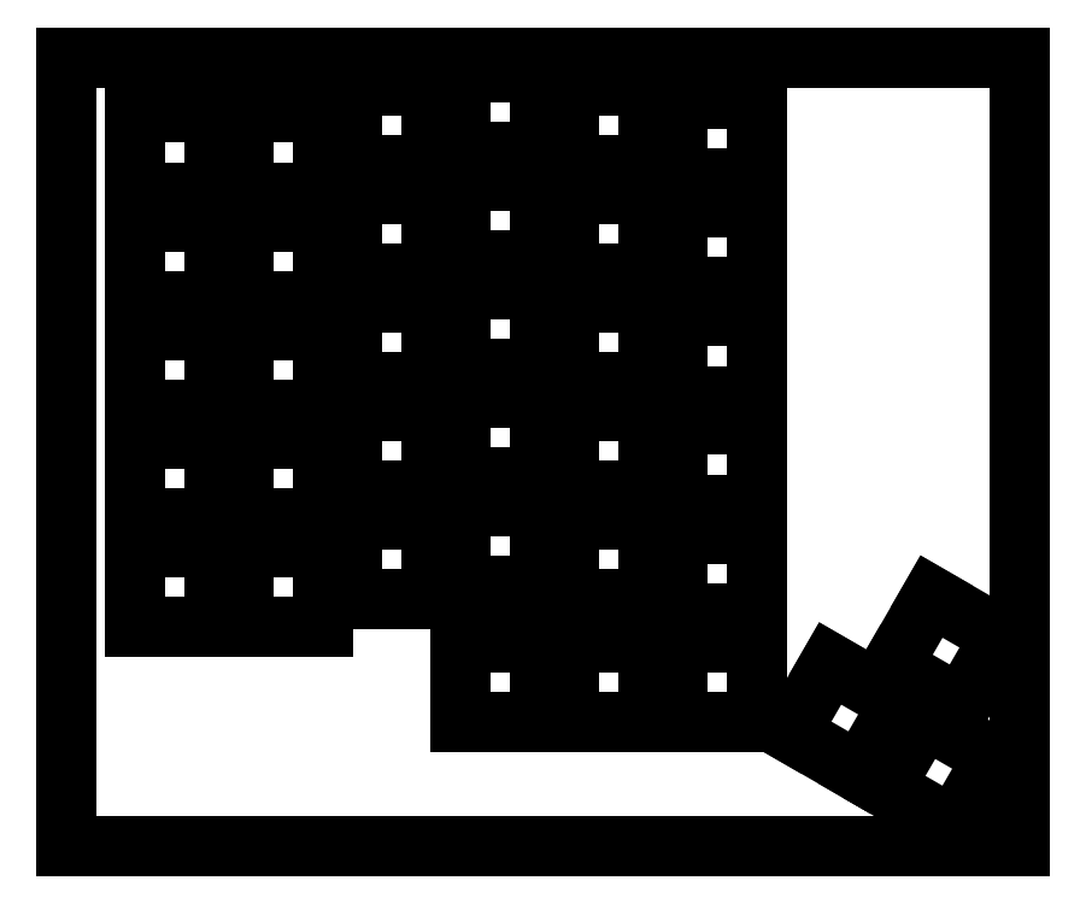
<metadata>
{"format":"dxf","ext":"dxf","renderer":"ezdxf+matplotlib","layout":"modelspace","background":"white","min_lineweight":24,"dpi":150}
</metadata>
<code>
0
SECTION
2
ENTITIES
0
LINE
8
0
10
0.09508
20
138.5
30
0
11
167.5
21
138.5
31
0
0
LINE
8
0
10
167.5
20
138.5
30
0
11
167.5
21
0.1378
31
0
0
LINE
8
0
10
167.5
20
0.1378
30
0
11
0.09508
21
0.1378
31
0
0
LINE
8
0
10
0.09508
20
0.1378
30
0
11
0.09508
21
138.5
31
0
0
LINE
8
0
10
143.7
20
10.59
30
0
11
155.8
21
3.588
31
0
0
LINE
8
0
10
155.8
20
3.588
30
0
11
162.8
21
15.71
31
0
0
LINE
8
0
10
162.8
20
15.71
30
0
11
150.7
21
22.71
31
0
0
LINE
8
0
10
150.7
20
22.71
30
0
11
143.7
21
10.59
31
0
0
LINE
8
0
10
127.2
20
20.11
30
0
11
139.3
21
13.11
31
0
0
LINE
8
0
10
139.3
20
13.11
30
0
11
146.3
21
25.24
31
0
0
LINE
8
0
10
146.3
20
25.24
30
0
11
134.2
21
32.24
31
0
0
LINE
8
0
10
134.2
20
32.24
30
0
11
127.2
21
20.11
31
0
0
LINE
8
0
10
69.29
20
36.01
30
0
11
83.29
21
36.01
31
0
0
LINE
8
0
10
83.29
20
36.01
30
0
11
83.29
21
22.01
31
0
0
LINE
8
0
10
83.29
20
22.01
30
0
11
69.29
21
22.01
31
0
0
LINE
8
0
10
69.29
20
22.01
30
0
11
69.29
21
36.01
31
0
0
LINE
8
0
10
88.34
20
36.01
30
0
11
102.3
21
36.01
31
0
0
LINE
8
0
10
102.3
20
36.01
30
0
11
102.3
21
22.01
31
0
0
LINE
8
0
10
102.3
20
22.01
30
0
11
88.34
21
22.01
31
0
0
LINE
8
0
10
88.34
20
22.01
30
0
11
88.34
21
36.01
31
0
0
LINE
8
0
10
107.4
20
36.01
30
0
11
121.4
21
36.01
31
0
0
LINE
8
0
10
121.4
20
36.01
30
0
11
121.4
21
22.01
31
0
0
LINE
8
0
10
121.4
20
22.01
30
0
11
107.4
21
22.01
31
0
0
LINE
8
0
10
107.4
20
22.01
30
0
11
107.4
21
36.01
31
0
0
LINE
8
0
10
145
20
31.85
30
0
11
157.1
21
24.85
31
0
0
LINE
8
0
10
157.1
20
24.85
30
0
11
164.1
21
36.97
31
0
0
LINE
8
0
10
164.1
20
36.97
30
0
11
152
21
43.97
31
0
0
LINE
8
0
10
152
20
43.97
30
0
11
145
21
31.85
31
0
0
LINE
8
0
10
12.14
20
52.68
30
0
11
26.14
21
52.68
31
0
0
LINE
8
0
10
26.14
20
52.68
30
0
11
26.14
21
38.68
31
0
0
LINE
8
0
10
26.14
20
38.68
30
0
11
12.14
21
38.68
31
0
0
LINE
8
0
10
12.14
20
38.68
30
0
11
12.14
21
52.68
31
0
0
LINE
8
0
10
31.19
20
52.68
30
0
11
45.19
21
52.68
31
0
0
LINE
8
0
10
45.19
20
52.68
30
0
11
45.19
21
38.68
31
0
0
LINE
8
0
10
45.19
20
38.68
30
0
11
31.19
21
38.68
31
0
0
LINE
8
0
10
31.19
20
38.68
30
0
11
31.19
21
52.68
31
0
0
LINE
8
0
10
107.4
20
55.06
30
0
11
121.4
21
55.06
31
0
0
LINE
8
0
10
121.4
20
55.06
30
0
11
121.4
21
41.06
31
0
0
LINE
8
0
10
121.4
20
41.06
30
0
11
107.4
21
41.06
31
0
0
LINE
8
0
10
107.4
20
41.06
30
0
11
107.4
21
55.06
31
0
0
LINE
8
0
10
50.24
20
57.44
30
0
11
64.24
21
57.44
31
0
0
LINE
8
0
10
64.24
20
57.44
30
0
11
64.24
21
43.44
31
0
0
LINE
8
0
10
64.24
20
43.44
30
0
11
50.24
21
43.44
31
0
0
LINE
8
0
10
50.24
20
43.44
30
0
11
50.24
21
57.44
31
0
0
LINE
8
0
10
88.34
20
57.44
30
0
11
102.3
21
57.44
31
0
0
LINE
8
0
10
102.3
20
57.44
30
0
11
102.3
21
43.44
31
0
0
LINE
8
0
10
102.3
20
43.44
30
0
11
88.34
21
43.44
31
0
0
LINE
8
0
10
88.34
20
43.44
30
0
11
88.34
21
57.44
31
0
0
LINE
8
0
10
69.29
20
59.82
30
0
11
83.29
21
59.82
31
0
0
LINE
8
0
10
83.29
20
59.82
30
0
11
83.29
21
45.82
31
0
0
LINE
8
0
10
83.29
20
45.82
30
0
11
69.29
21
45.82
31
0
0
LINE
8
0
10
69.29
20
45.82
30
0
11
69.29
21
59.82
31
0
0
LINE
8
0
10
12.14
20
71.73
30
0
11
26.14
21
71.73
31
0
0
LINE
8
0
10
26.14
20
71.73
30
0
11
26.14
21
57.73
31
0
0
LINE
8
0
10
26.14
20
57.73
30
0
11
12.14
21
57.73
31
0
0
LINE
8
0
10
12.14
20
57.73
30
0
11
12.14
21
71.73
31
0
0
LINE
8
0
10
31.19
20
71.73
30
0
11
45.19
21
71.73
31
0
0
LINE
8
0
10
45.19
20
71.73
30
0
11
45.19
21
57.73
31
0
0
LINE
8
0
10
45.19
20
57.73
30
0
11
31.19
21
57.73
31
0
0
LINE
8
0
10
31.19
20
57.73
30
0
11
31.19
21
71.73
31
0
0
LINE
8
0
10
107.4
20
74.11
30
0
11
121.4
21
74.11
31
0
0
LINE
8
0
10
121.4
20
74.11
30
0
11
121.4
21
60.11
31
0
0
LINE
8
0
10
121.4
20
60.11
30
0
11
107.4
21
60.11
31
0
0
LINE
8
0
10
107.4
20
60.11
30
0
11
107.4
21
74.11
31
0
0
LINE
8
0
10
50.24
20
76.49
30
0
11
64.24
21
76.49
31
0
0
LINE
8
0
10
64.24
20
76.49
30
0
11
64.24
21
62.49
31
0
0
LINE
8
0
10
64.24
20
62.49
30
0
11
50.24
21
62.49
31
0
0
LINE
8
0
10
50.24
20
62.49
30
0
11
50.24
21
76.49
31
0
0
LINE
8
0
10
88.34
20
76.49
30
0
11
102.3
21
76.49
31
0
0
LINE
8
0
10
102.3
20
76.49
30
0
11
102.3
21
62.49
31
0
0
LINE
8
0
10
102.3
20
62.49
30
0
11
88.34
21
62.49
31
0
0
LINE
8
0
10
88.34
20
62.49
30
0
11
88.34
21
76.49
31
0
0
LINE
8
0
10
69.29
20
78.87
30
0
11
83.29
21
78.87
31
0
0
LINE
8
0
10
83.29
20
78.87
30
0
11
83.29
21
64.87
31
0
0
LINE
8
0
10
83.29
20
64.87
30
0
11
69.29
21
64.87
31
0
0
LINE
8
0
10
69.29
20
64.87
30
0
11
69.29
21
78.87
31
0
0
LINE
8
0
10
12.14
20
90.78
30
0
11
26.14
21
90.78
31
0
0
LINE
8
0
10
26.14
20
90.78
30
0
11
26.14
21
76.78
31
0
0
LINE
8
0
10
26.14
20
76.78
30
0
11
12.14
21
76.78
31
0
0
LINE
8
0
10
12.14
20
76.78
30
0
11
12.14
21
90.78
31
0
0
LINE
8
0
10
31.19
20
90.78
30
0
11
45.19
21
90.78
31
0
0
LINE
8
0
10
45.19
20
90.78
30
0
11
45.19
21
76.78
31
0
0
LINE
8
0
10
45.19
20
76.78
30
0
11
31.19
21
76.78
31
0
0
LINE
8
0
10
31.19
20
76.78
30
0
11
31.19
21
90.78
31
0
0
LINE
8
0
10
107.4
20
93.16
30
0
11
121.4
21
93.16
31
0
0
LINE
8
0
10
121.4
20
93.16
30
0
11
121.4
21
79.16
31
0
0
LINE
8
0
10
121.4
20
79.16
30
0
11
107.4
21
79.16
31
0
0
LINE
8
0
10
107.4
20
79.16
30
0
11
107.4
21
93.16
31
0
0
LINE
8
0
10
50.24
20
95.54
30
0
11
64.24
21
95.54
31
0
0
LINE
8
0
10
64.24
20
95.54
30
0
11
64.24
21
81.54
31
0
0
LINE
8
0
10
64.24
20
81.54
30
0
11
50.24
21
81.54
31
0
0
LINE
8
0
10
50.24
20
81.54
30
0
11
50.24
21
95.54
31
0
0
LINE
8
0
10
88.34
20
95.54
30
0
11
102.3
21
95.54
31
0
0
LINE
8
0
10
102.3
20
95.54
30
0
11
102.3
21
81.54
31
0
0
LINE
8
0
10
102.3
20
81.54
30
0
11
88.34
21
81.54
31
0
0
LINE
8
0
10
88.34
20
81.54
30
0
11
88.34
21
95.54
31
0
0
LINE
8
0
10
69.29
20
97.92
30
0
11
83.29
21
97.92
31
0
0
LINE
8
0
10
83.29
20
97.92
30
0
11
83.29
21
83.92
31
0
0
LINE
8
0
10
83.29
20
83.92
30
0
11
69.29
21
83.92
31
0
0
LINE
8
0
10
69.29
20
83.92
30
0
11
69.29
21
97.92
31
0
0
LINE
8
0
10
12.14
20
109.8
30
0
11
26.14
21
109.8
31
0
0
LINE
8
0
10
26.14
20
109.8
30
0
11
26.14
21
95.83
31
0
0
LINE
8
0
10
26.14
20
95.83
30
0
11
12.14
21
95.83
31
0
0
LINE
8
0
10
12.14
20
95.83
30
0
11
12.14
21
109.8
31
0
0
LINE
8
0
10
31.19
20
109.8
30
0
11
45.19
21
109.8
31
0
0
LINE
8
0
10
45.19
20
109.8
30
0
11
45.19
21
95.83
31
0
0
LINE
8
0
10
45.19
20
95.83
30
0
11
31.19
21
95.83
31
0
0
LINE
8
0
10
31.19
20
95.83
30
0
11
31.19
21
109.8
31
0
0
LINE
8
0
10
107.4
20
112.2
30
0
11
121.4
21
112.2
31
0
0
LINE
8
0
10
121.4
20
112.2
30
0
11
121.4
21
98.21
31
0
0
LINE
8
0
10
121.4
20
98.21
30
0
11
107.4
21
98.21
31
0
0
LINE
8
0
10
107.4
20
98.21
30
0
11
107.4
21
112.2
31
0
0
LINE
8
0
10
50.24
20
114.6
30
0
11
64.24
21
114.6
31
0
0
LINE
8
0
10
64.24
20
114.6
30
0
11
64.24
21
100.6
31
0
0
LINE
8
0
10
64.24
20
100.6
30
0
11
50.24
21
100.6
31
0
0
LINE
8
0
10
50.24
20
100.6
30
0
11
50.24
21
114.6
31
0
0
LINE
8
0
10
88.34
20
114.6
30
0
11
102.3
21
114.6
31
0
0
LINE
8
0
10
102.3
20
114.6
30
0
11
102.3
21
100.6
31
0
0
LINE
8
0
10
102.3
20
100.6
30
0
11
88.34
21
100.6
31
0
0
LINE
8
0
10
88.34
20
100.6
30
0
11
88.34
21
114.6
31
0
0
LINE
8
0
10
69.29
20
117
30
0
11
83.29
21
117
31
0
0
LINE
8
0
10
83.29
20
117
30
0
11
83.29
21
103
31
0
0
LINE
8
0
10
83.29
20
103
30
0
11
69.29
21
103
31
0
0
LINE
8
0
10
69.29
20
103
30
0
11
69.29
21
117
31
0
0
LINE
8
0
10
12.14
20
128.9
30
0
11
26.14
21
128.9
31
0
0
LINE
8
0
10
26.14
20
128.9
30
0
11
26.14
21
114.9
31
0
0
LINE
8
0
10
26.14
20
114.9
30
0
11
12.14
21
114.9
31
0
0
LINE
8
0
10
12.14
20
114.9
30
0
11
12.14
21
128.9
31
0
0
LINE
8
0
10
31.19
20
128.9
30
0
11
45.19
21
128.9
31
0
0
LINE
8
0
10
45.19
20
128.9
30
0
11
45.19
21
114.9
31
0
0
LINE
8
0
10
45.19
20
114.9
30
0
11
31.19
21
114.9
31
0
0
LINE
8
0
10
31.19
20
114.9
30
0
11
31.19
21
128.9
31
0
0
LINE
8
0
10
107.4
20
131.3
30
0
11
121.4
21
131.3
31
0
0
LINE
8
0
10
121.4
20
131.3
30
0
11
121.4
21
117.3
31
0
0
LINE
8
0
10
121.4
20
117.3
30
0
11
107.4
21
117.3
31
0
0
LINE
8
0
10
107.4
20
117.3
30
0
11
107.4
21
131.3
31
0
0
LINE
8
0
10
50.24
20
133.6
30
0
11
64.24
21
133.6
31
0
0
LINE
8
0
10
64.24
20
133.6
30
0
11
64.24
21
119.6
31
0
0
LINE
8
0
10
64.24
20
119.6
30
0
11
50.24
21
119.6
31
0
0
LINE
8
0
10
50.24
20
119.6
30
0
11
50.24
21
133.6
31
0
0
LINE
8
0
10
88.34
20
133.6
30
0
11
102.3
21
133.6
31
0
0
LINE
8
0
10
102.3
20
133.6
30
0
11
102.3
21
119.6
31
0
0
LINE
8
0
10
102.3
20
119.6
30
0
11
88.34
21
119.6
31
0
0
LINE
8
0
10
88.34
20
119.6
30
0
11
88.34
21
133.6
31
0
0
LINE
8
0
10
69.29
20
136
30
0
11
83.29
21
136
31
0
0
LINE
8
0
10
83.29
20
136
30
0
11
83.29
21
122
31
0
0
LINE
8
0
10
83.29
20
122
30
0
11
69.29
21
122
31
0
0
LINE
8
0
10
69.29
20
122
30
0
11
69.29
21
136
31
0
0
ENDSEC
0
EOF

</code>
